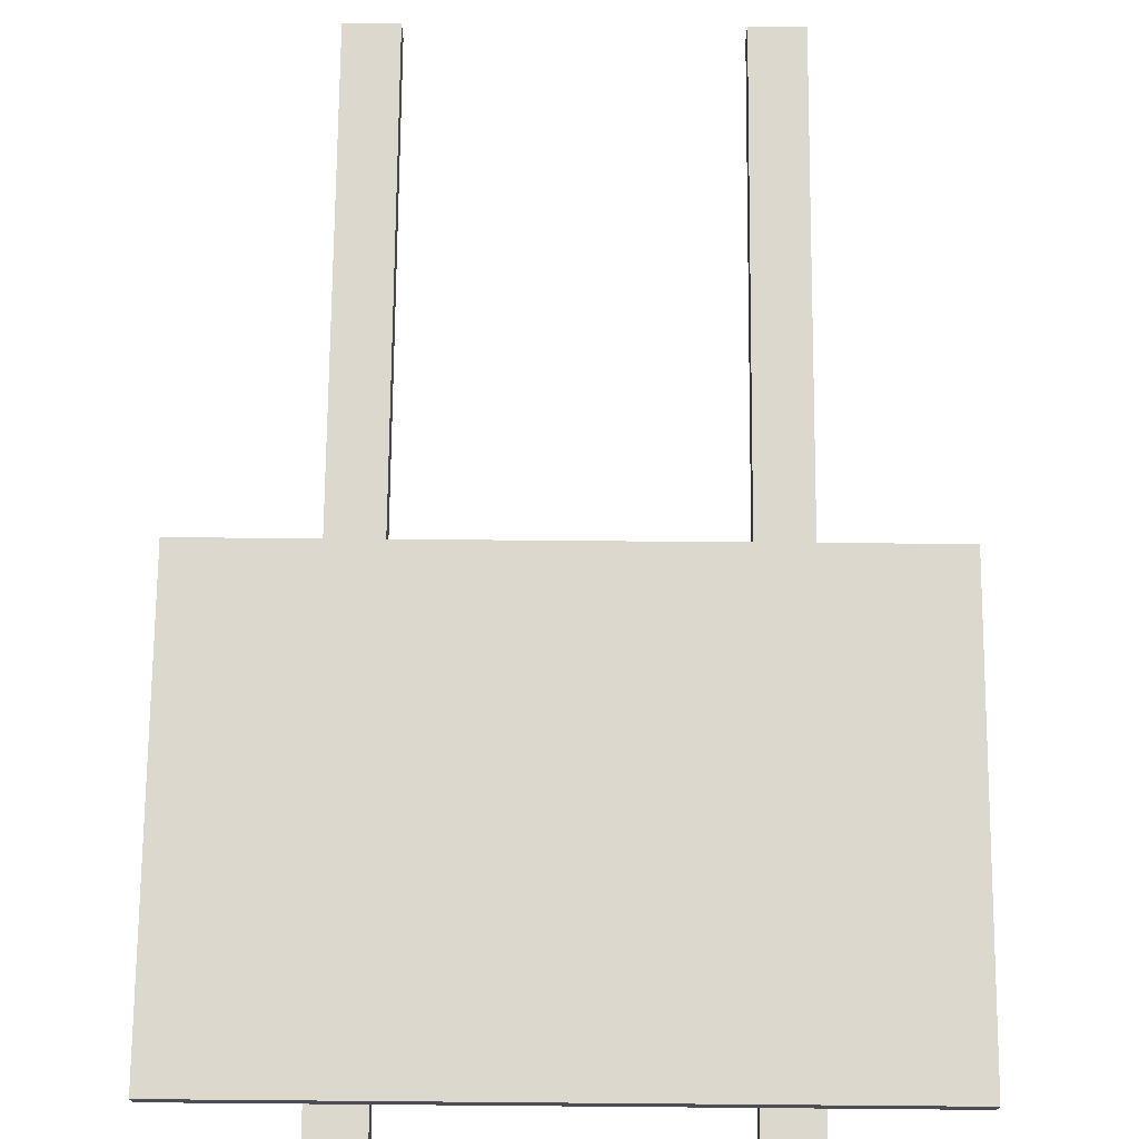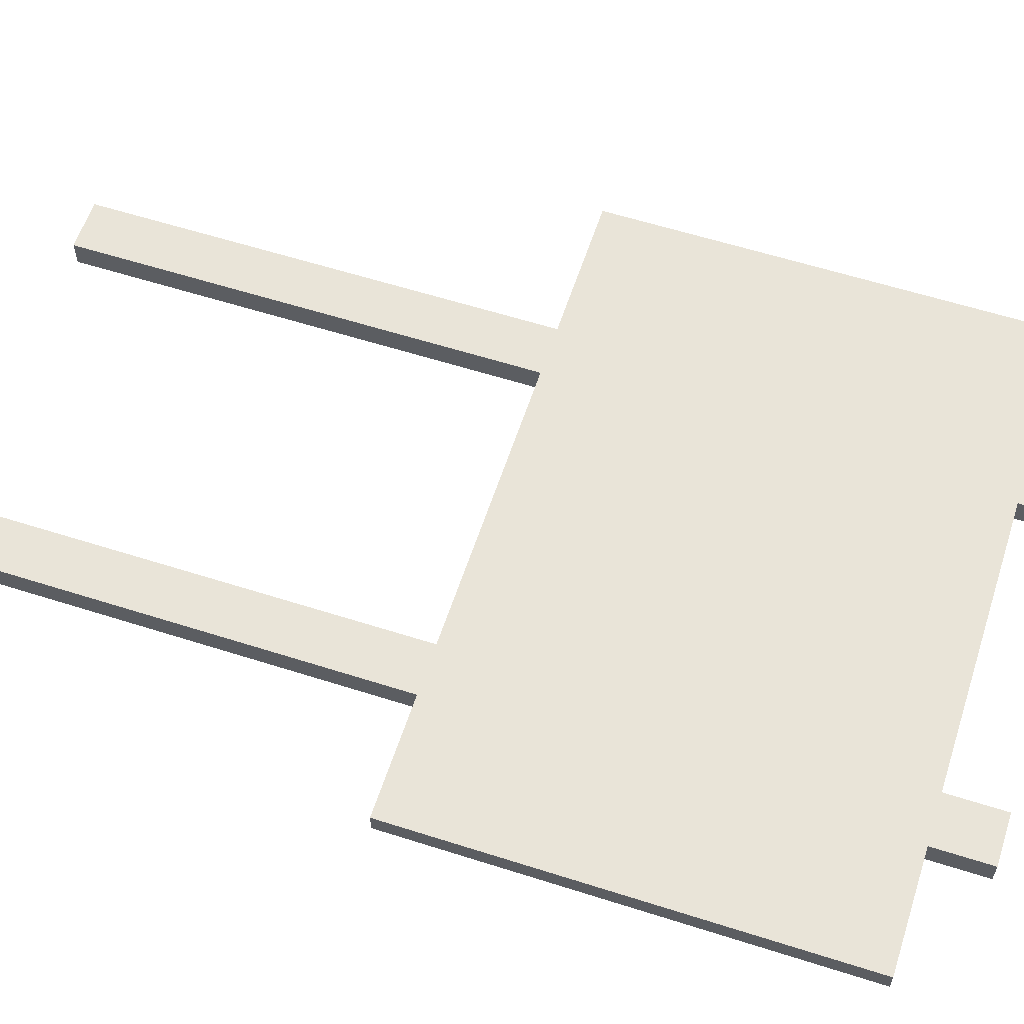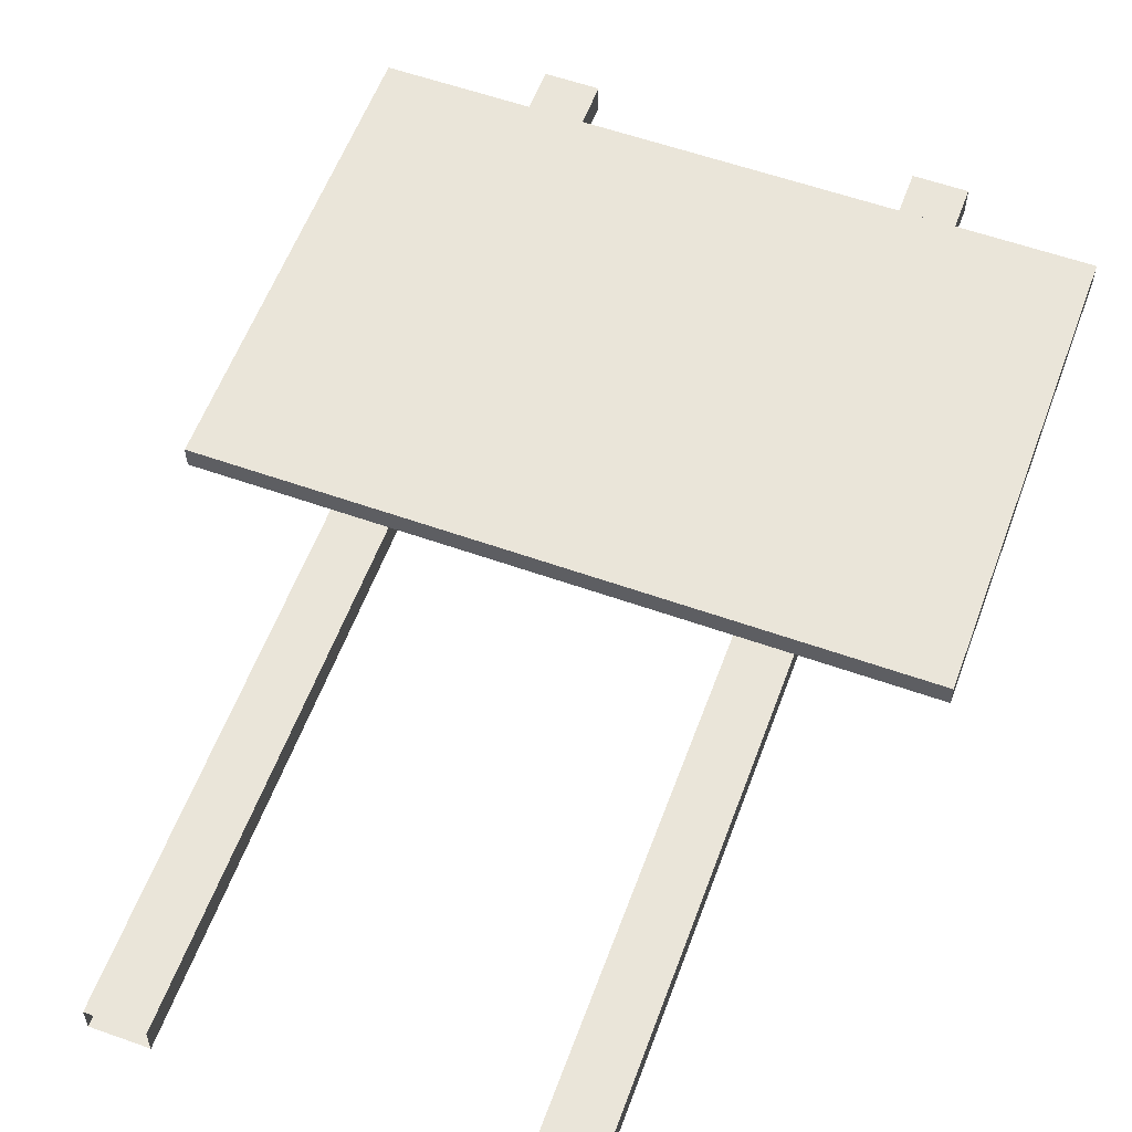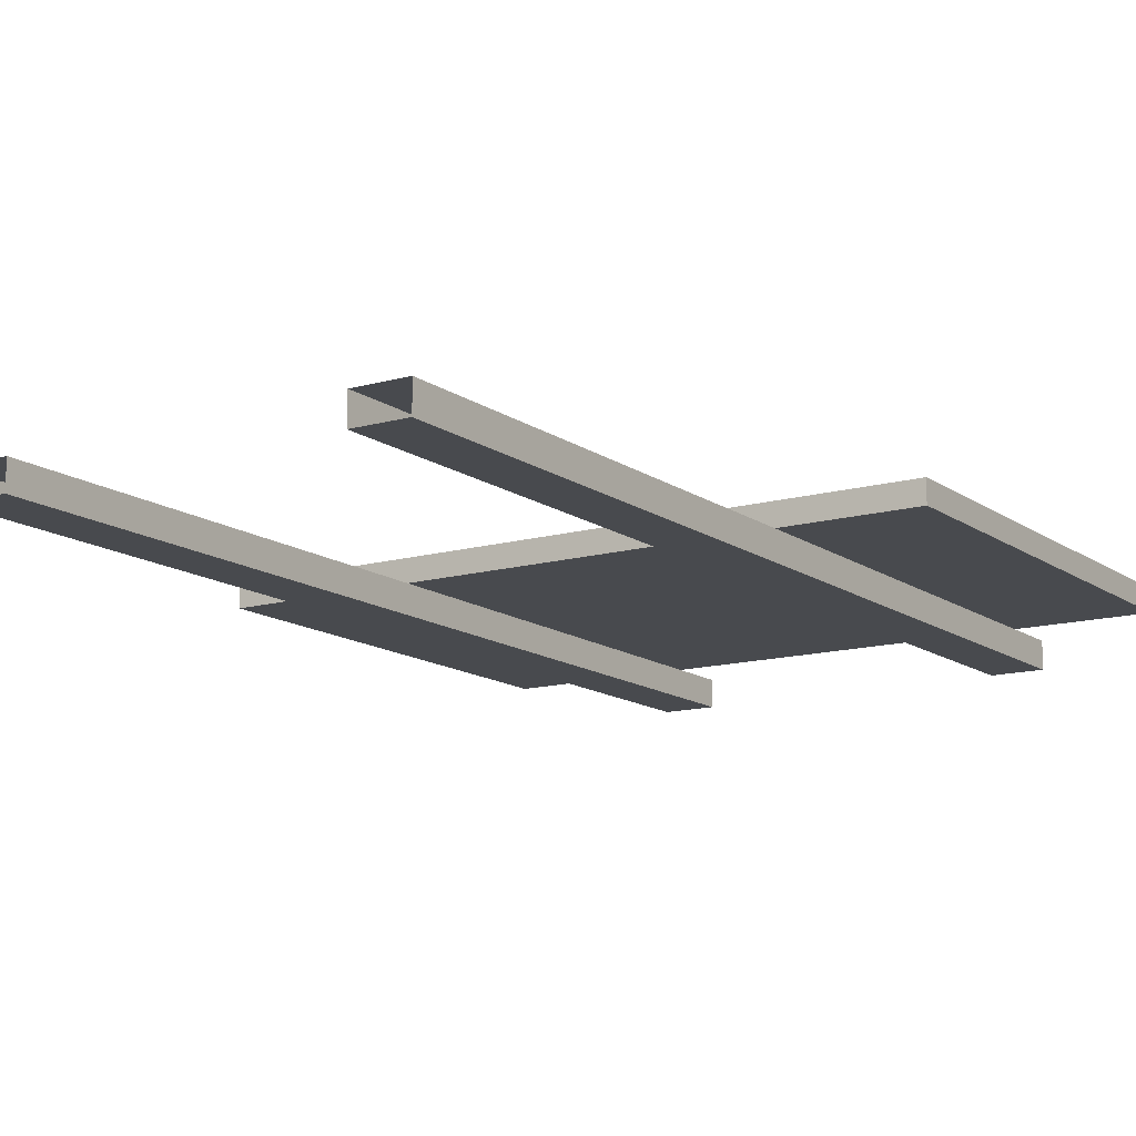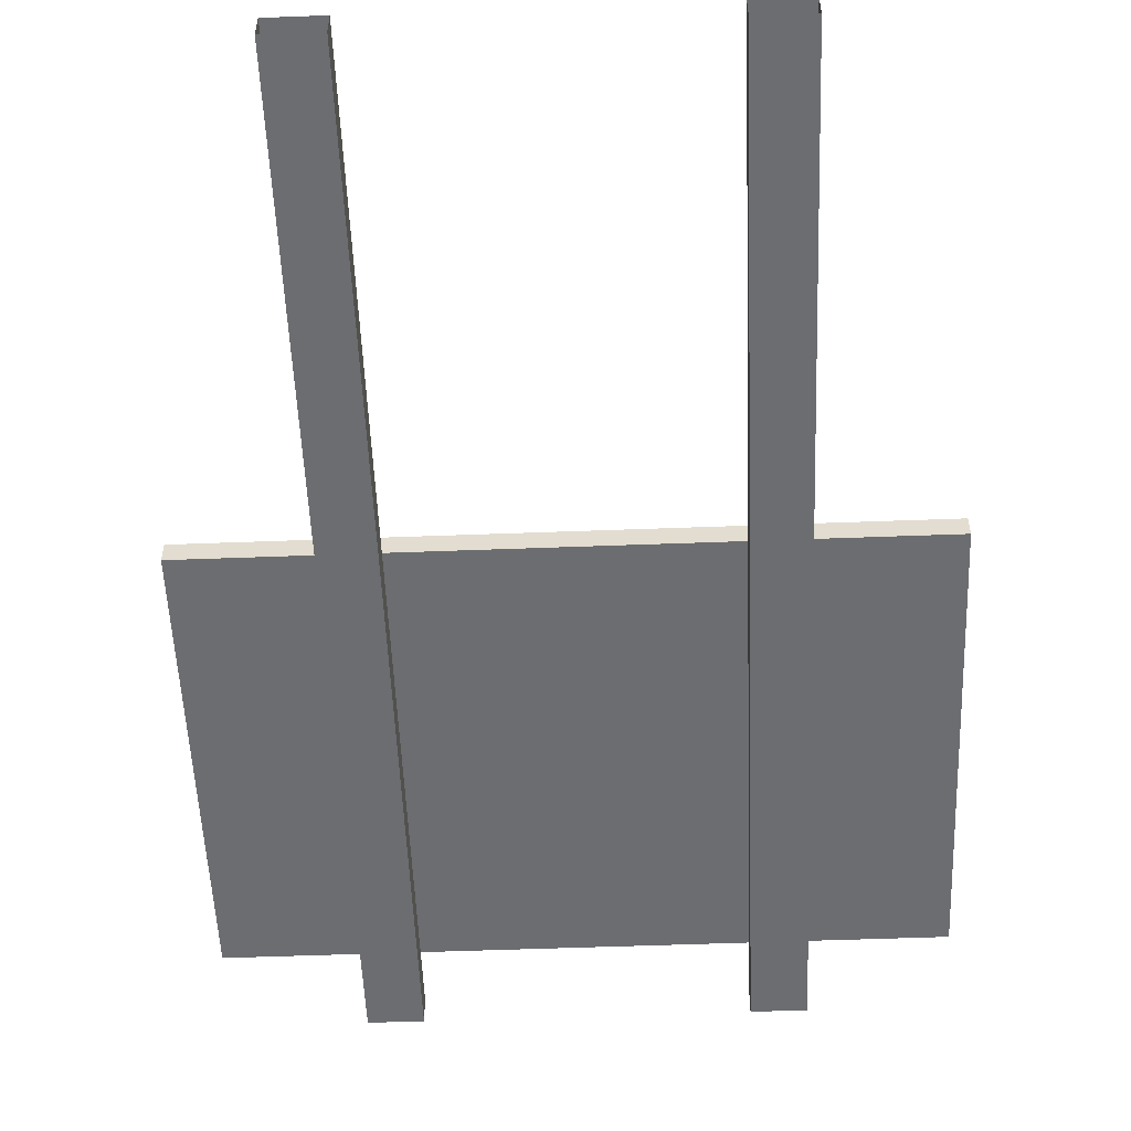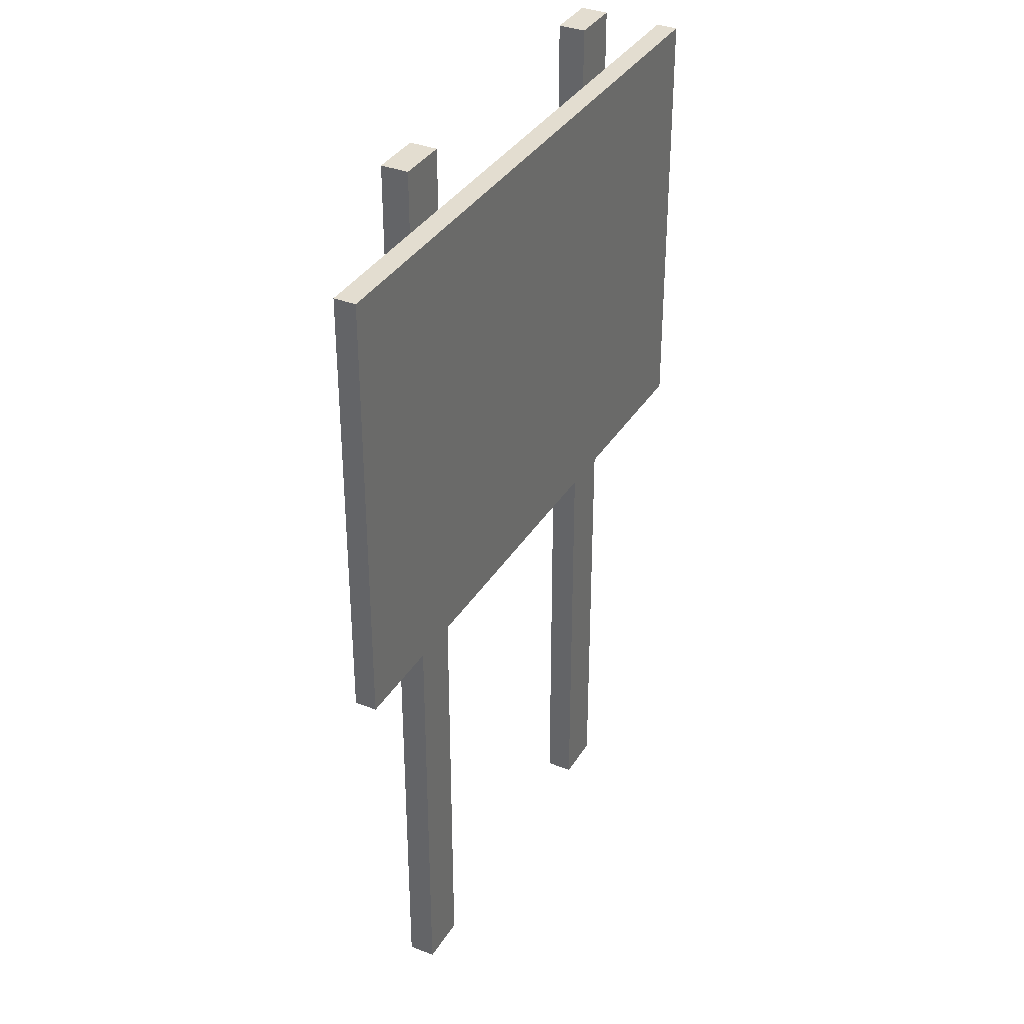
<metadata>
{"format":"obj","ext":"obj","renderer":"f3d","projection":"perspective","resolution":1024,"background":"white","views":[{"elev":72.6,"azim":0.5,"up":"+Y"},{"elev":59.9,"azim":-71.9,"up":"+Y"},{"elev":57.9,"azim":-159.8,"up":"+Y"},{"elev":-13.2,"azim":-147.1,"up":"+Y"},{"elev":-54.0,"azim":-177.7,"up":"+Y"},{"elev":35.5,"azim":117.6,"up":"+Z"}]}
</metadata>
<code>
g lubian2_scene36
v 0.7761 0.01786 2.169
v -0.7761 0.06933 2.169
v 0.7761 0.06934 2.169
v -0.7761 0.01786 2.169
v 0.7761 0.06933 1.117
v 0.7761 0.01786 2.169
v 0.7761 0.06934 2.169
v 0.7761 0.01786 1.117
v -0.7761 0.01786 1.117
v 0.7761 0.06933 1.117
v -0.7761 0.06933 1.117
v 0.7761 0.01786 1.117
v -0.7761 0.06933 2.169
v -0.7761 0.01786 1.117
v -0.7761 0.06933 1.117
v -0.7761 0.01786 2.169
v -0.4719 0.01786 0
v -0.4719 -0.04594 2.311
v -0.4719 -0.04594 0
v -0.4719 0.01786 2.311
v -0.4719 0.01786 2.311
v -0.3508 0.01786 0
v -0.3508 0.01786 2.311
v -0.4719 0.01786 0
v -0.3508 -0.04594 0
v -0.3508 0.01786 2.311
v -0.3508 0.01786 0
v -0.3508 -0.04594 2.311
v -0.3508 -0.04594 2.311
v -0.4719 0.01786 2.311
v -0.3508 0.01786 2.311
v -0.4719 -0.04594 2.311
v 0.4719 0.01786 0
v 0.4719 -0.04594 2.311
v 0.4719 0.01786 2.311
v 0.4719 -0.04594 0
v 0.4719 0.01786 2.311
v 0.3508 0.01786 0
v 0.4719 0.01786 0
v 0.3508 0.01786 2.311
v 0.3508 -0.04594 0
v 0.3508 0.01786 2.311
v 0.3508 -0.04594 2.311
v 0.3508 0.01786 0
v 0.3508 -0.04594 2.311
v 0.4719 0.01786 2.311
v 0.4719 -0.04594 2.311
v 0.3508 0.01786 2.311
v -0.7761 0.01786 2.169
v 0.7761 0.01786 1.117
v -0.7761 0.01786 1.117
v 0.7761 0.01786 2.169
v 0.4719 -0.04594 2.311
v 0.3508 -0.04594 0
v 0.3508 -0.04594 2.311
v 0.4719 -0.04594 0
v -0.4719 -0.04594 2.311
v -0.3508 -0.04594 0
v -0.4719 -0.04594 0
v -0.3508 -0.04594 2.311
v 0.7761 0.06934 2.169
v -0.7761 0.06933 1.117
v 0.7761 0.06933 1.117
v -0.7761 0.06933 2.169
g lubian2_scene36_0
f 3 2 1
f 4 1 2
f 7 6 5
f 8 5 6
f 11 10 9
f 12 9 10
f 15 14 13
f 16 13 14
f 19 18 17
f 20 17 18
f 23 22 21
f 24 21 22
f 27 26 25
f 28 25 26
f 31 30 29
f 32 29 30
f 35 34 33
f 36 33 34
f 39 38 37
f 40 37 38
f 43 42 41
f 44 41 42
f 47 46 45
f 48 45 46
f 51 50 49
f 52 49 50
f 55 54 53
f 56 53 54
f 59 58 57
f 60 57 58
g lubian2_scene36_1
f 63 62 61
f 64 61 62

</code>
